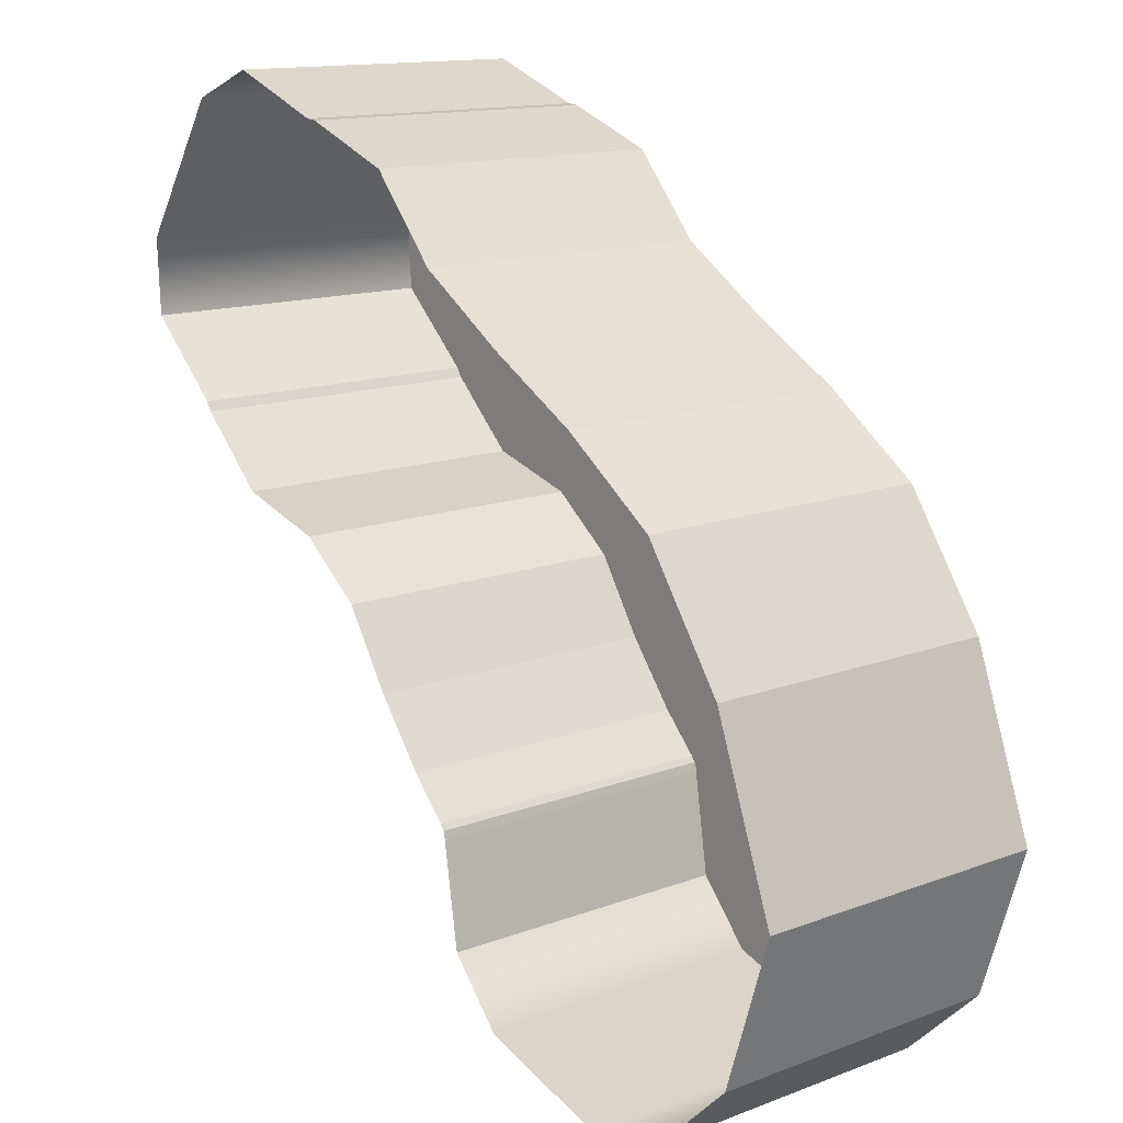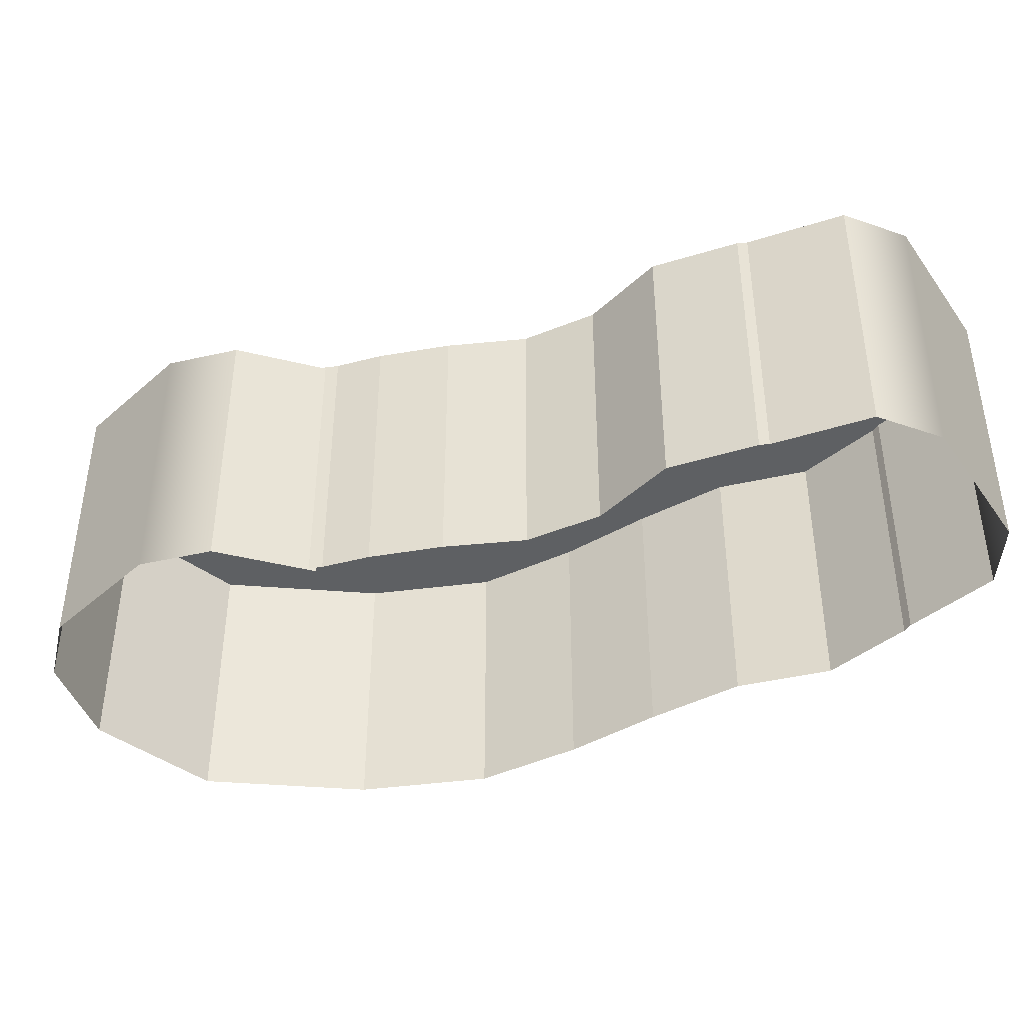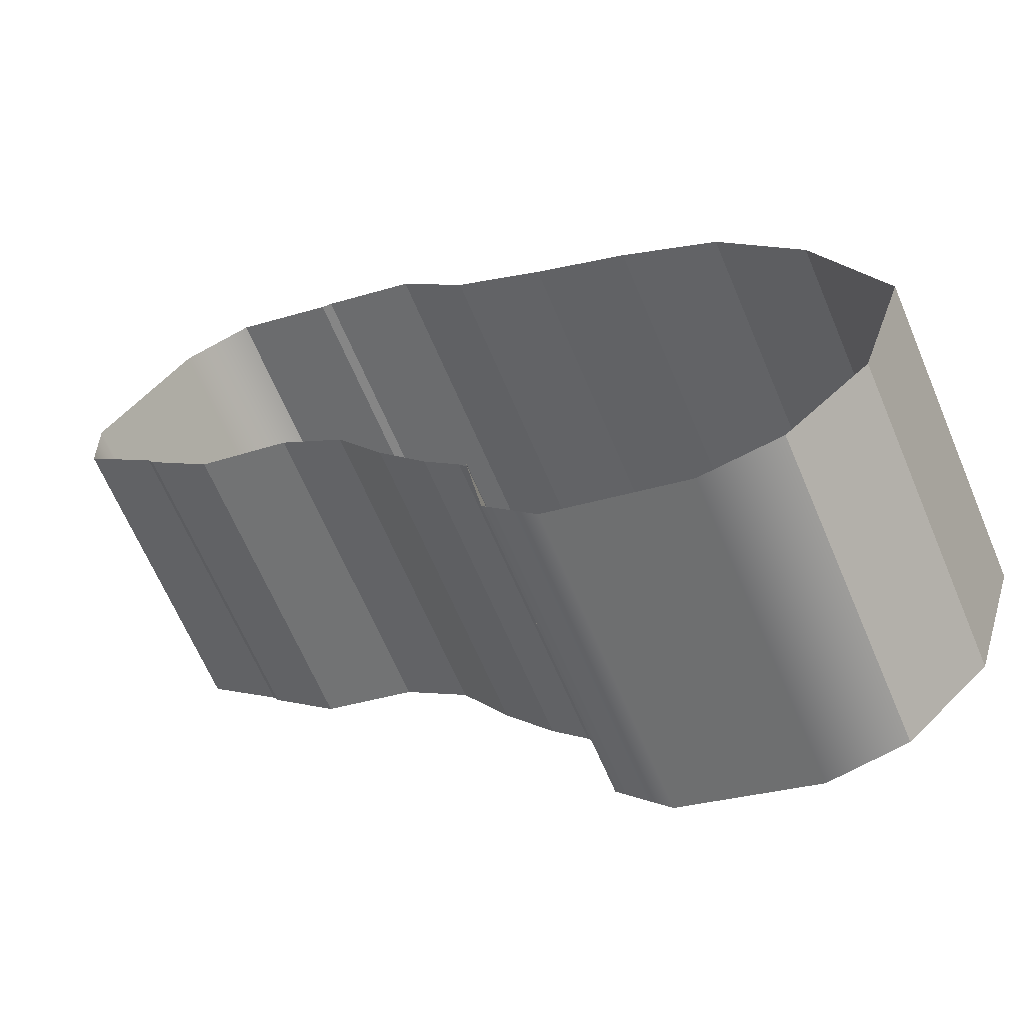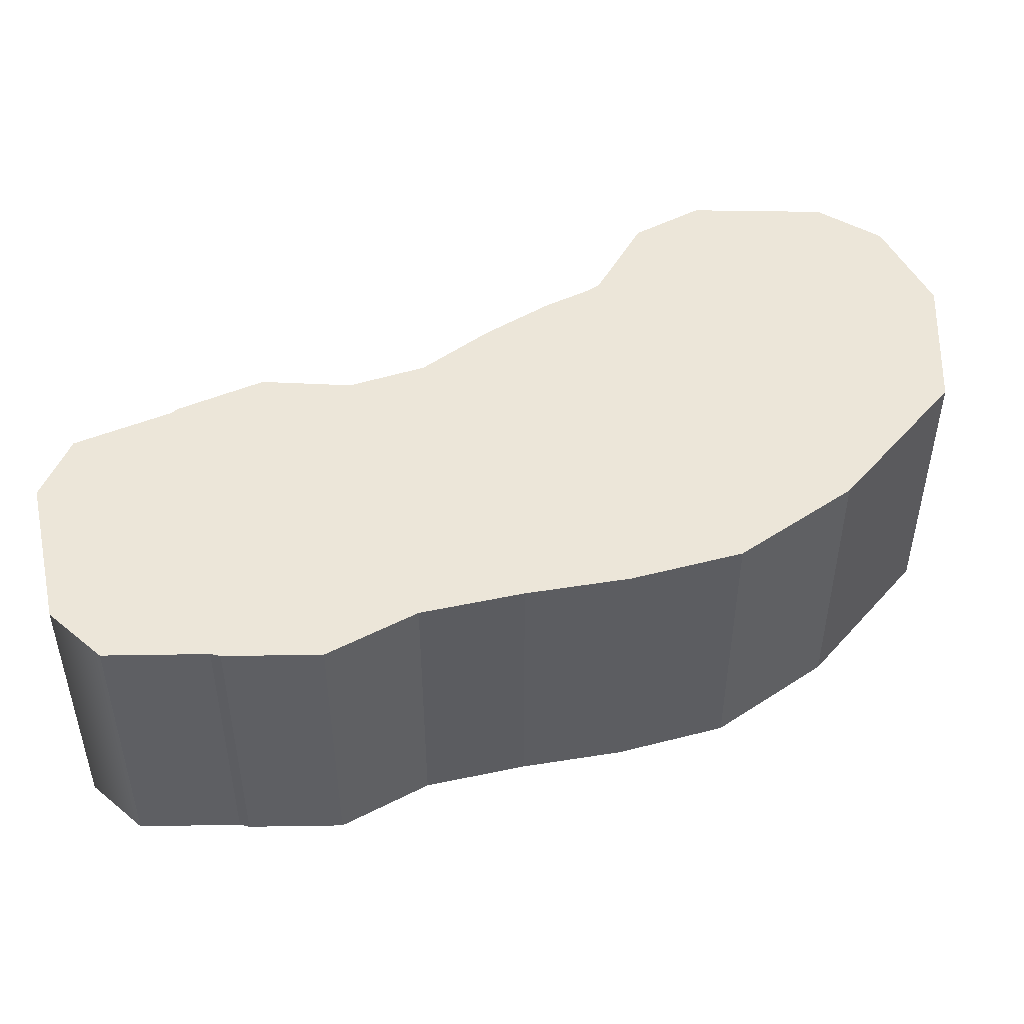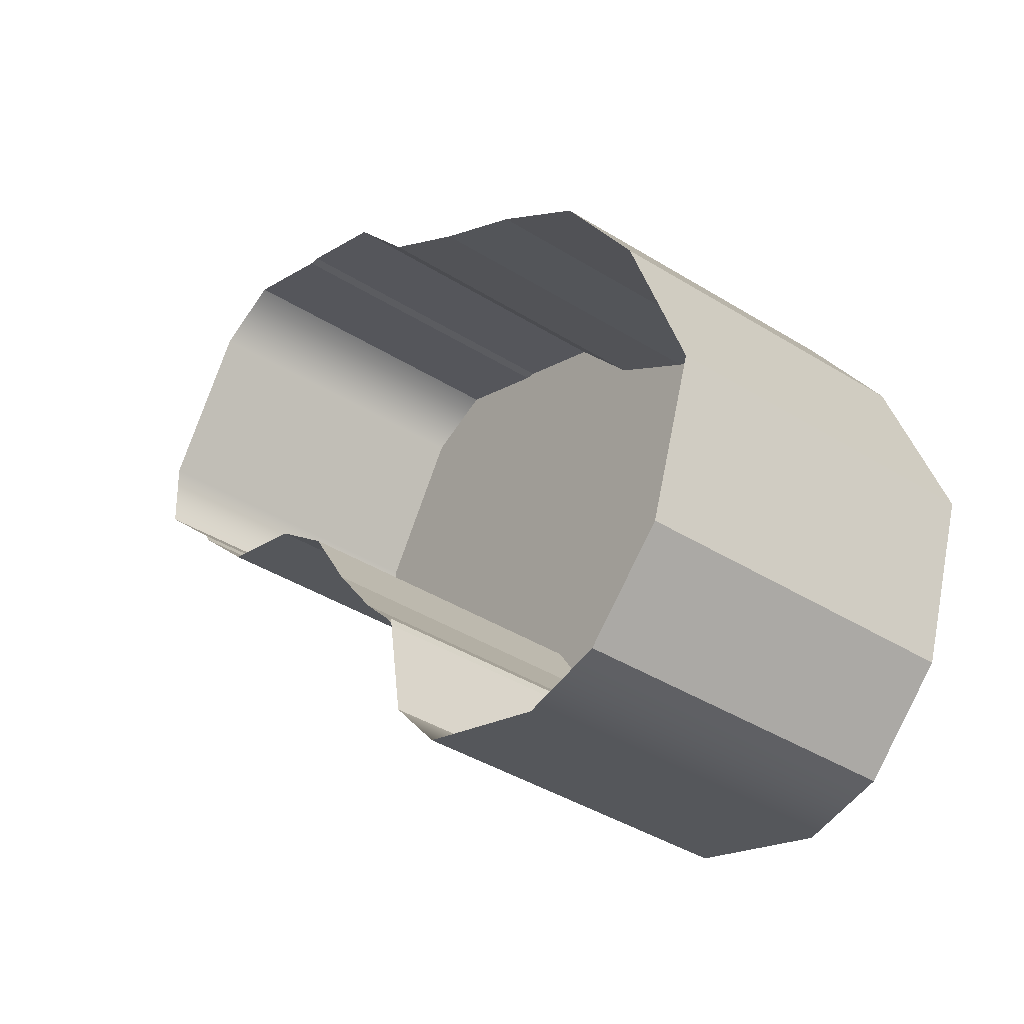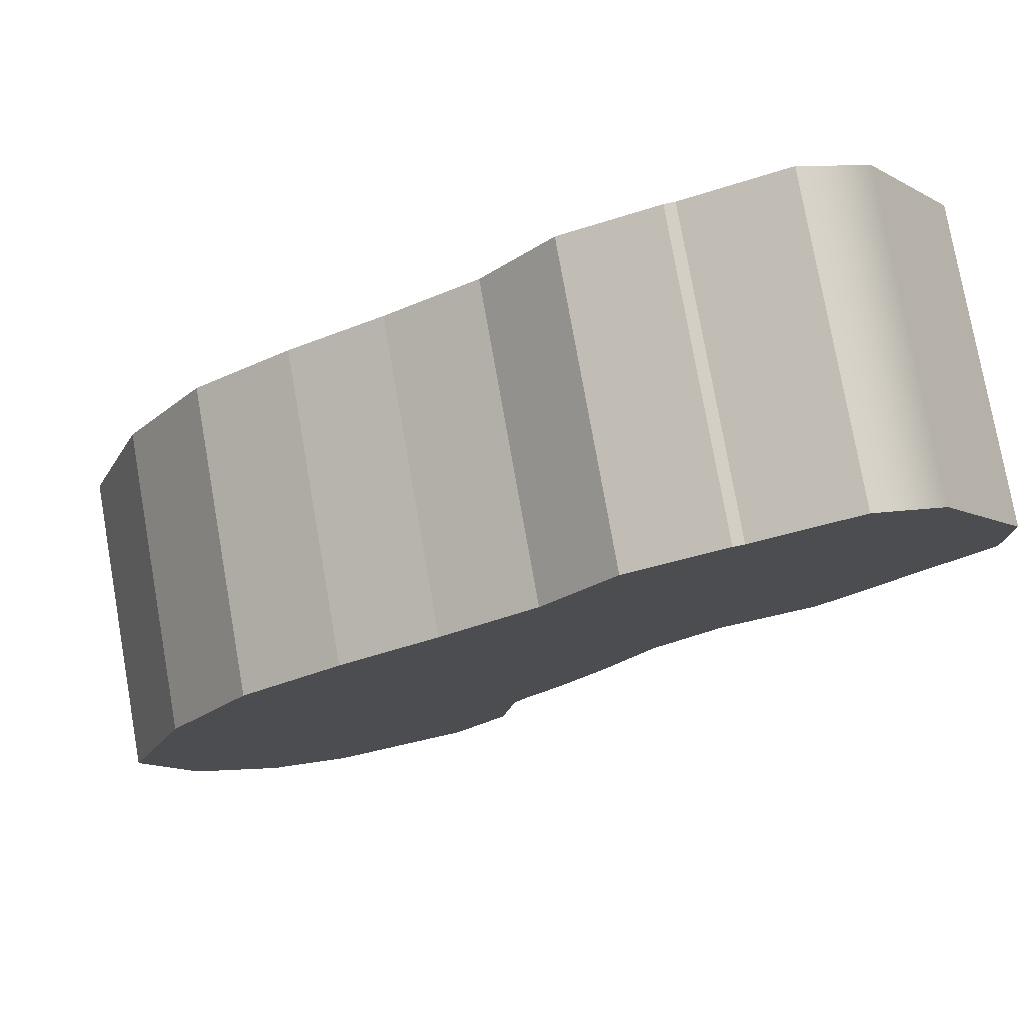
<metadata>
{"format":"obj","ext":"obj","renderer":"f3d","projection":"perspective","resolution":1024,"background":"white","views":[{"elev":13.6,"azim":49.6,"up":"+Z"},{"elev":-42.7,"azim":-115.2,"up":"+Y"},{"elev":-65.4,"azim":22.9,"up":"+Z"},{"elev":49.2,"azim":19.9,"up":"+Y"},{"elev":-40.0,"azim":52.3,"up":"+Z"},{"elev":76.6,"azim":170.0,"up":"+Z"}]}
</metadata>
<code>
g
v 65.76 18.4 -124.8
v 79.02 18.4 -129.3
v 60.67 18.4 -118.9
v 86.69 18.4 -127.7
v 59.01 18.4 -108.1
v 94.59 18.4 -120.1
v 59.18 18.6 -108.9
v 99 18.6 -105.8
v 58.32 18.6 -107.6
v 92.86 18.6 -88.81
v 54.86 18.6 -103.9
v 84.91 18.6 -77.05
v 50.19 18.6 -97.67
v 75.48 18.6 -70.22
v 45.63 18.6 -90.35
v 66.27 18.6 -64.91
v 39.26 18.6 -85.24
v 57.39 18.6 -59.11
v 30.31 18.6 -82.55
v 50.74 18.6 -51.32
v 23.61 18.6 -75.93
v 41.52 18.6 -47.8
v 23.06 18.6 -75.03
v 40.48 18.6 -47.69
v 15.49 18.6 -67.72
v 30.65 18.6 -43.92
v 15.14 18.6 -60.31
v 23.79 18.6 -46.74
v 65.76 18.4 -124.8
v 65.76 -11.6 -124.8
v 60.67 18.4 -118.9
v 60.67 -11.6 -118.9
v 60.67 18.4 -118.9
v 60.67 -11.6 -118.9
v 59.01 18.4 -108.1
v 59.01 -11.6 -108.1
v 59.01 18.4 -108.1
v 59.01 -11.6 -108.1
v 59.18 18.6 -108.9
v 59.18 -11.4 -108.9
v 59.18 18.6 -108.9
v 59.18 -11.4 -108.9
v 58.32 18.6 -107.6
v 58.32 -11.4 -107.6
v 58.32 18.6 -107.6
v 58.32 -11.4 -107.6
v 54.86 18.6 -103.9
v 54.86 -11.4 -103.9
v 54.86 18.6 -103.9
v 54.86 -11.4 -103.9
v 50.19 18.6 -97.67
v 50.19 -11.4 -97.67
v 50.19 18.6 -97.67
v 50.19 -11.4 -97.67
v 45.63 18.6 -90.35
v 45.63 -11.4 -90.35
v 45.63 18.6 -90.35
v 45.63 -11.4 -90.35
v 39.26 18.6 -85.24
v 39.26 -11.4 -85.24
v 39.26 18.6 -85.24
v 39.26 -11.4 -85.24
v 30.31 18.6 -82.55
v 30.31 -11.4 -82.55
v 30.31 18.6 -82.55
v 30.31 -11.4 -82.55
v 23.61 18.6 -75.93
v 23.61 -11.4 -75.93
v 23.61 18.6 -75.93
v 23.61 -11.4 -75.93
v 23.06 18.6 -75.03
v 23.06 -11.4 -75.03
v 23.06 18.6 -75.03
v 23.06 -11.4 -75.03
v 15.49 18.6 -67.72
v 15.49 -11.4 -67.72
v 15.49 18.6 -67.72
v 15.49 -11.4 -67.72
v 15.14 18.6 -60.31
v 15.14 -11.4 -60.31
v 79.02 18.4 -129.3
v 79.02 -11.6 -129.3
v 86.69 18.4 -127.7
v 86.69 -11.6 -127.7
v 86.69 18.4 -127.7
v 86.69 -11.6 -127.7
v 94.59 18.4 -120.1
v 94.59 -11.6 -120.1
v 94.59 18.4 -120.1
v 94.59 -11.6 -120.1
v 99 18.6 -105.8
v 99 -11.4 -105.8
v 99 18.6 -105.8
v 99 -11.4 -105.8
v 92.86 18.6 -88.81
v 92.86 -11.4 -88.81
v 92.86 18.6 -88.81
v 92.86 -11.4 -88.81
v 84.91 18.6 -77.05
v 84.91 -11.4 -77.05
v 84.91 18.6 -77.05
v 84.91 -11.4 -77.05
v 75.48 18.6 -70.22
v 75.48 -11.4 -70.22
v 75.48 18.6 -70.22
v 75.48 -11.4 -70.22
v 66.27 18.6 -64.91
v 66.27 -11.4 -64.91
v 66.27 18.6 -64.91
v 66.27 -11.4 -64.91
v 57.39 18.6 -59.11
v 57.39 -11.4 -59.11
v 57.39 18.6 -59.11
v 57.39 -11.4 -59.11
v 50.74 18.6 -51.32
v 50.74 -11.4 -51.32
v 50.74 18.6 -51.32
v 50.74 -11.4 -51.32
v 41.52 18.6 -47.8
v 41.52 -11.4 -47.8
v 41.52 18.6 -47.8
v 41.52 -11.4 -47.8
v 40.48 18.6 -47.69
v 40.48 -11.4 -47.69
v 40.48 18.6 -47.69
v 40.48 -11.4 -47.69
v 30.65 18.6 -43.92
v 30.65 -11.4 -43.92
v 30.65 18.6 -43.92
v 30.65 -11.4 -43.92
v 23.79 18.6 -46.74
v 23.79 -11.4 -46.74
g _0
f 3 2 1
f 2 3 4
f 5 4 3
f 4 5 6
f 6 7 8
f 9 8 7
f 8 9 10
f 11 10 9
f 10 11 12
f 13 12 11
f 12 13 14
f 15 14 13
f 14 15 16
f 17 16 15
f 16 17 18
f 19 18 17
f 18 19 20
f 21 20 19
f 20 21 22
f 23 22 21
f 22 23 24
f 25 24 23
f 24 25 26
f 27 26 25
f 26 27 28
g _1
f 29 30 31
f 32 31 30
f 33 34 35
f 36 35 34
f 37 38 39
f 40 39 38
f 41 42 43
f 44 43 42
f 45 46 47
f 48 47 46
f 49 50 51
f 52 51 50
f 53 54 55
f 56 55 54
f 57 58 59
f 60 59 58
f 61 62 63
f 64 63 62
f 65 66 67
f 68 67 66
f 69 70 71
f 72 71 70
f 73 74 75
f 76 75 74
f 77 78 79
f 80 79 78
f 83 82 81
f 82 83 84
f 87 86 85
f 86 87 88
f 91 90 89
f 90 91 92
f 95 94 93
f 94 95 96
f 99 98 97
f 98 99 100
f 103 102 101
f 102 103 104
f 107 106 105
f 106 107 108
f 111 110 109
f 110 111 112
f 115 114 113
f 114 115 116
f 119 118 117
f 118 119 120
f 123 122 121
f 122 123 124
f 127 126 125
f 126 127 128
f 131 130 129
f 130 131 132
f 81 30 29
f 30 81 82
f 79 80 131
f 132 131 80

</code>
